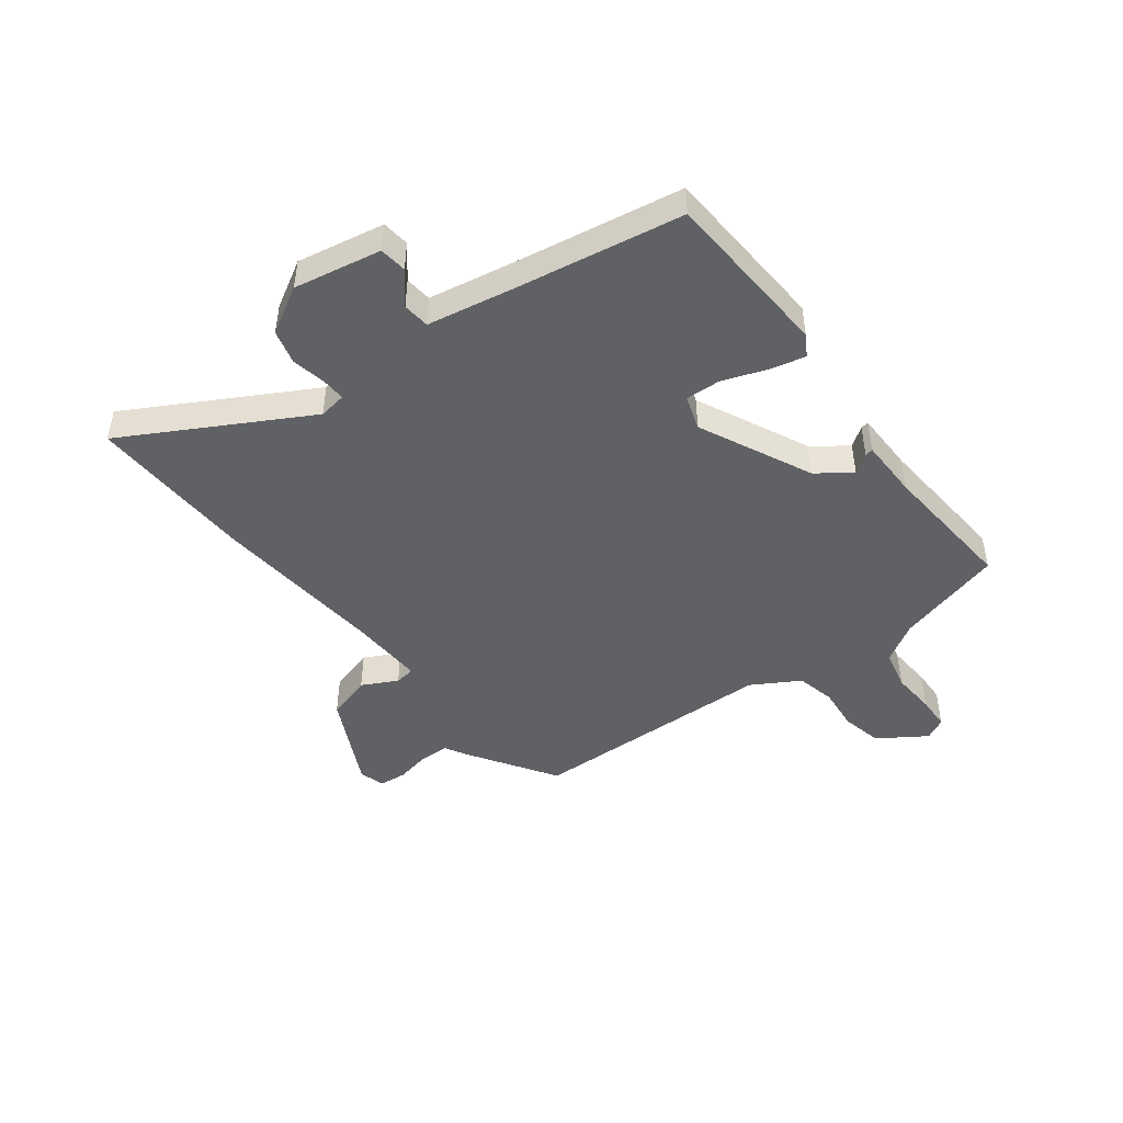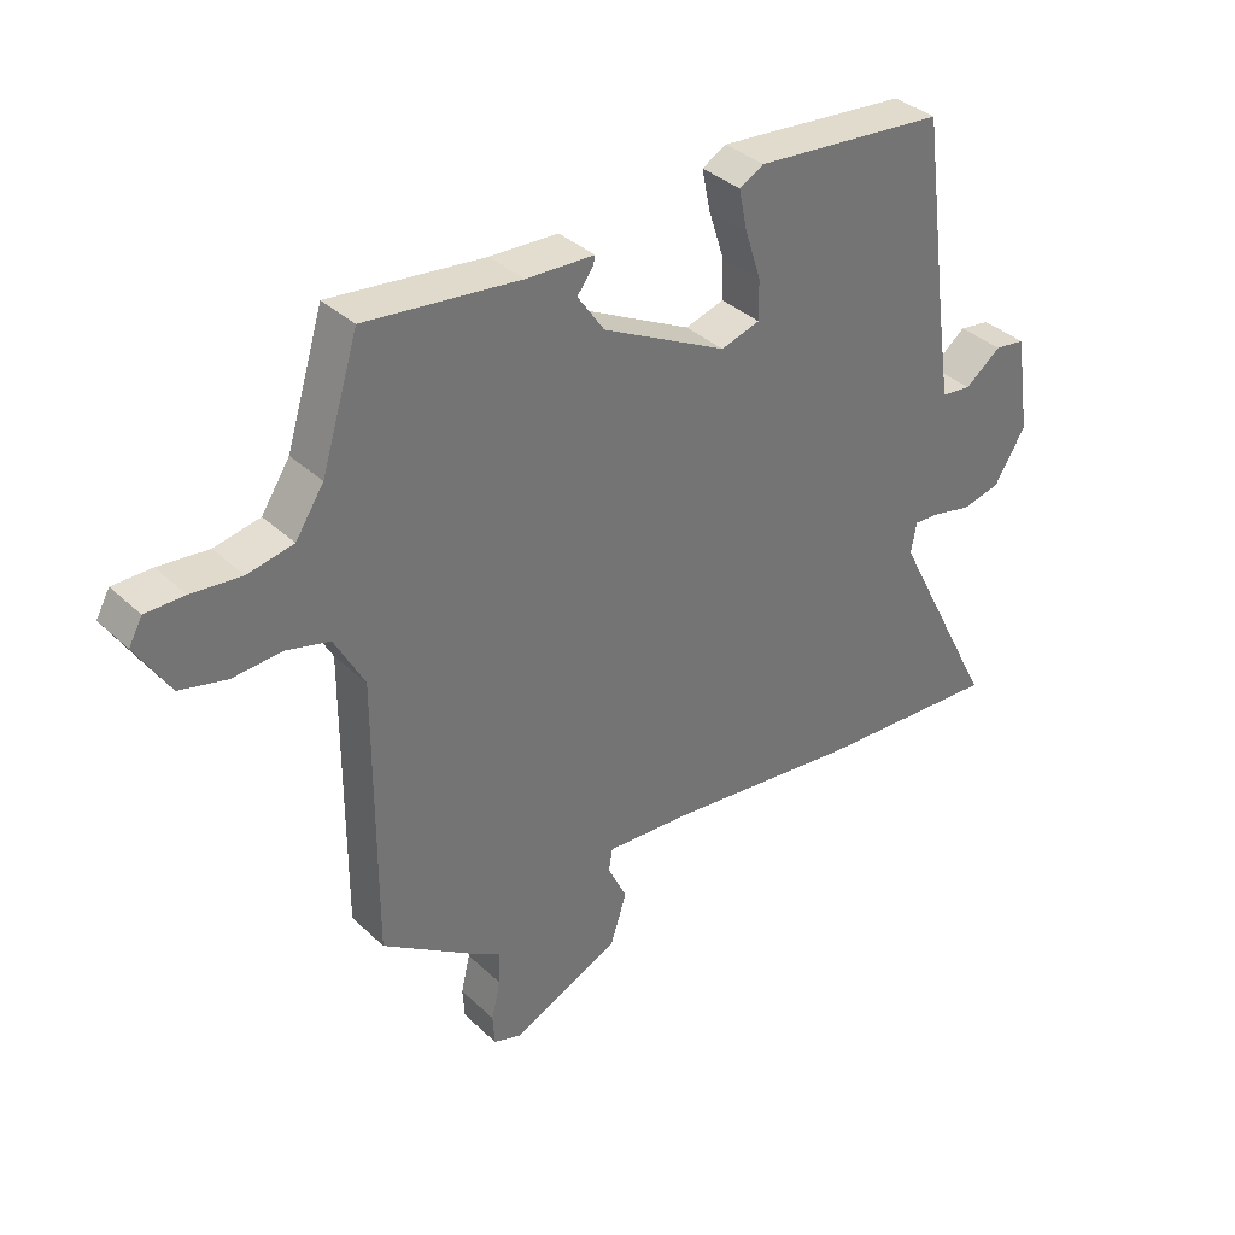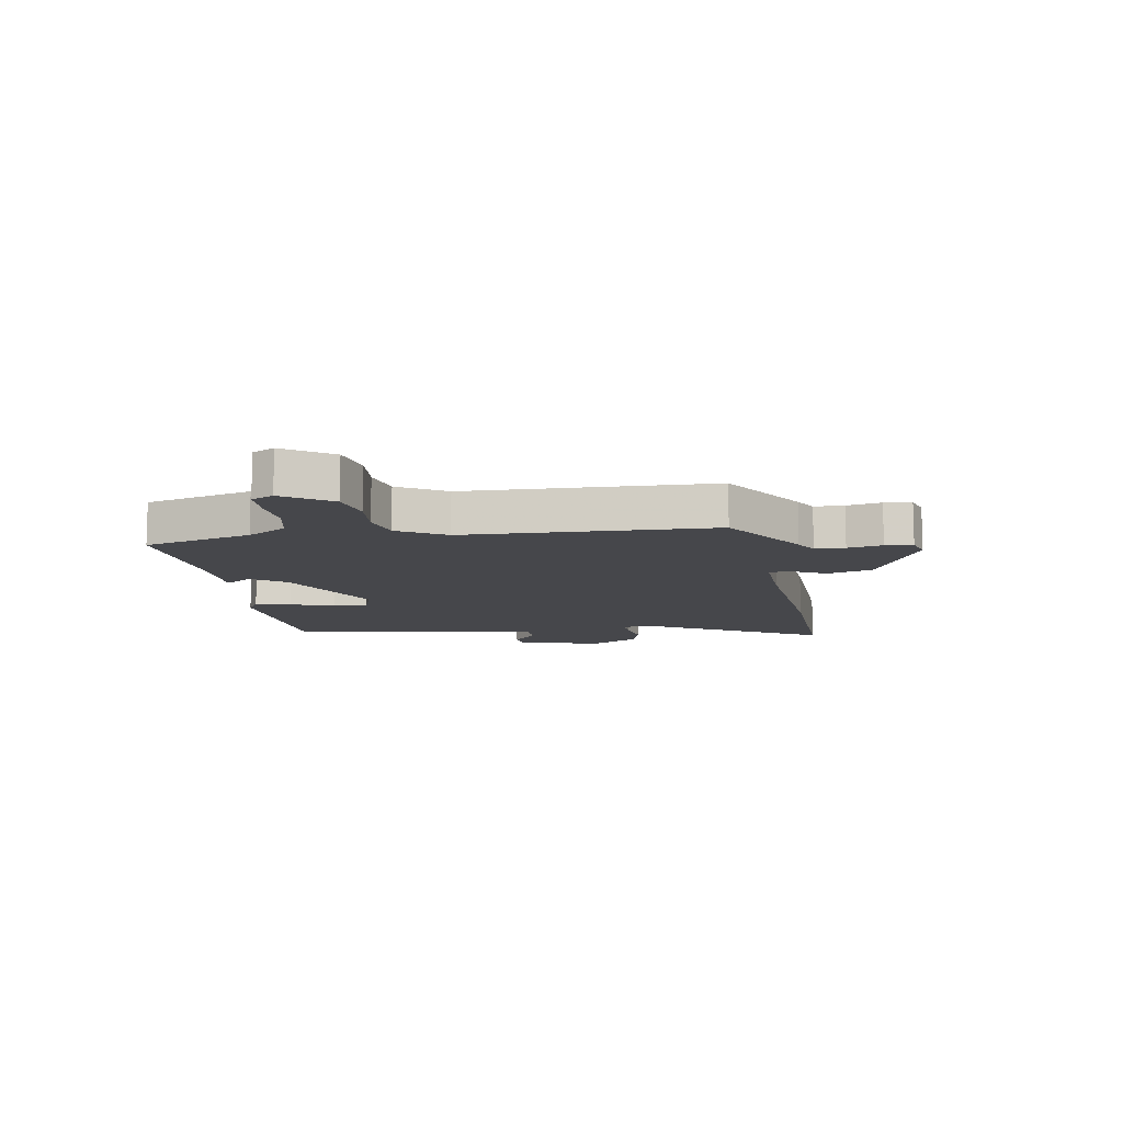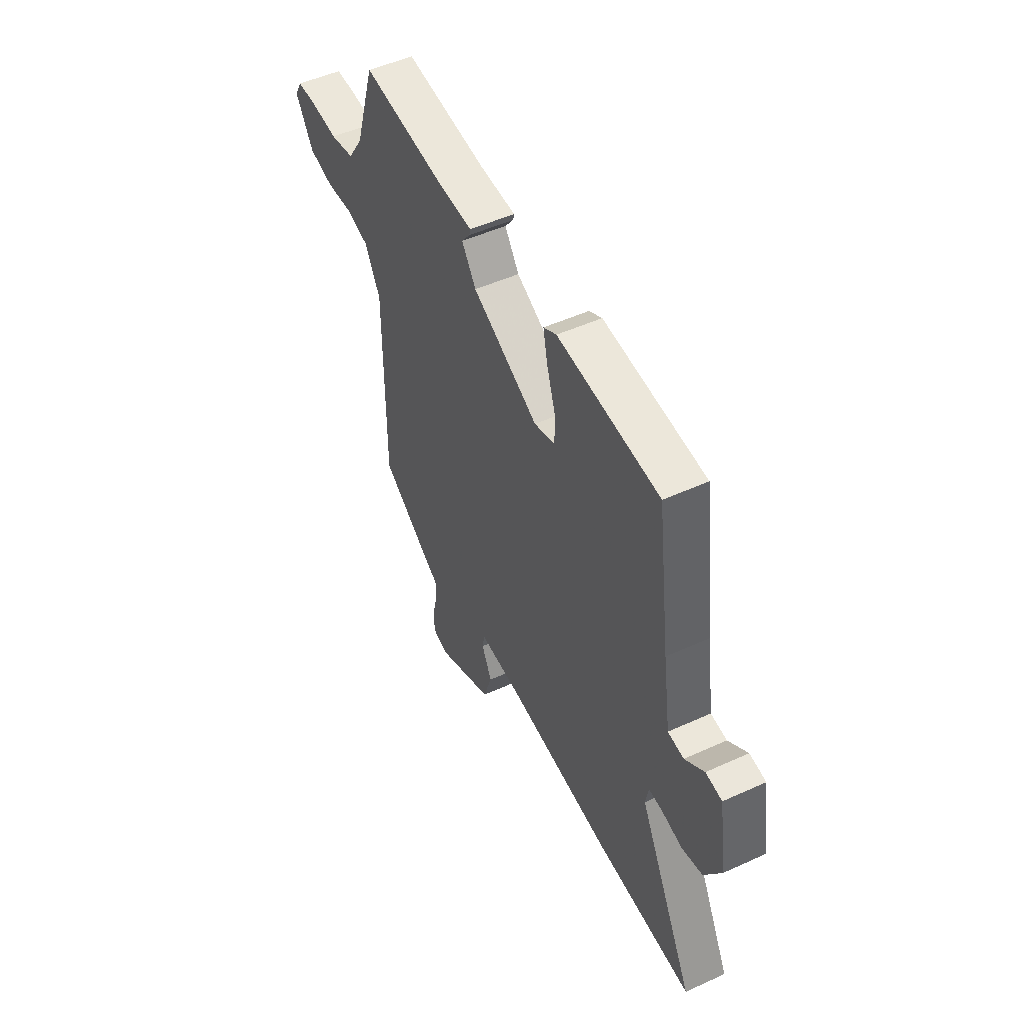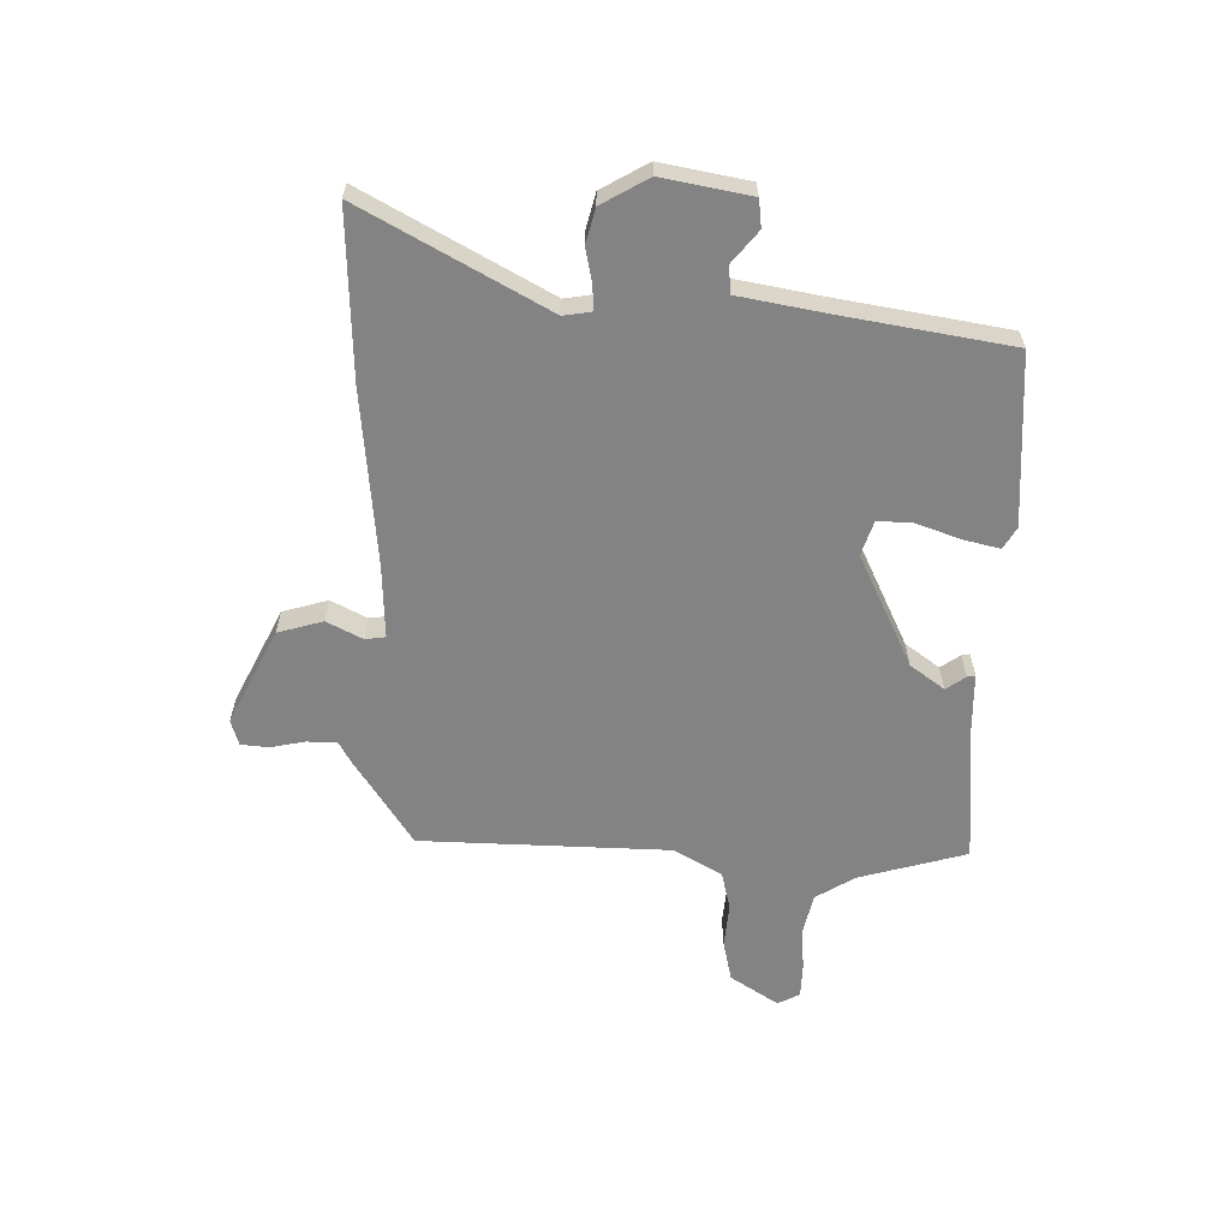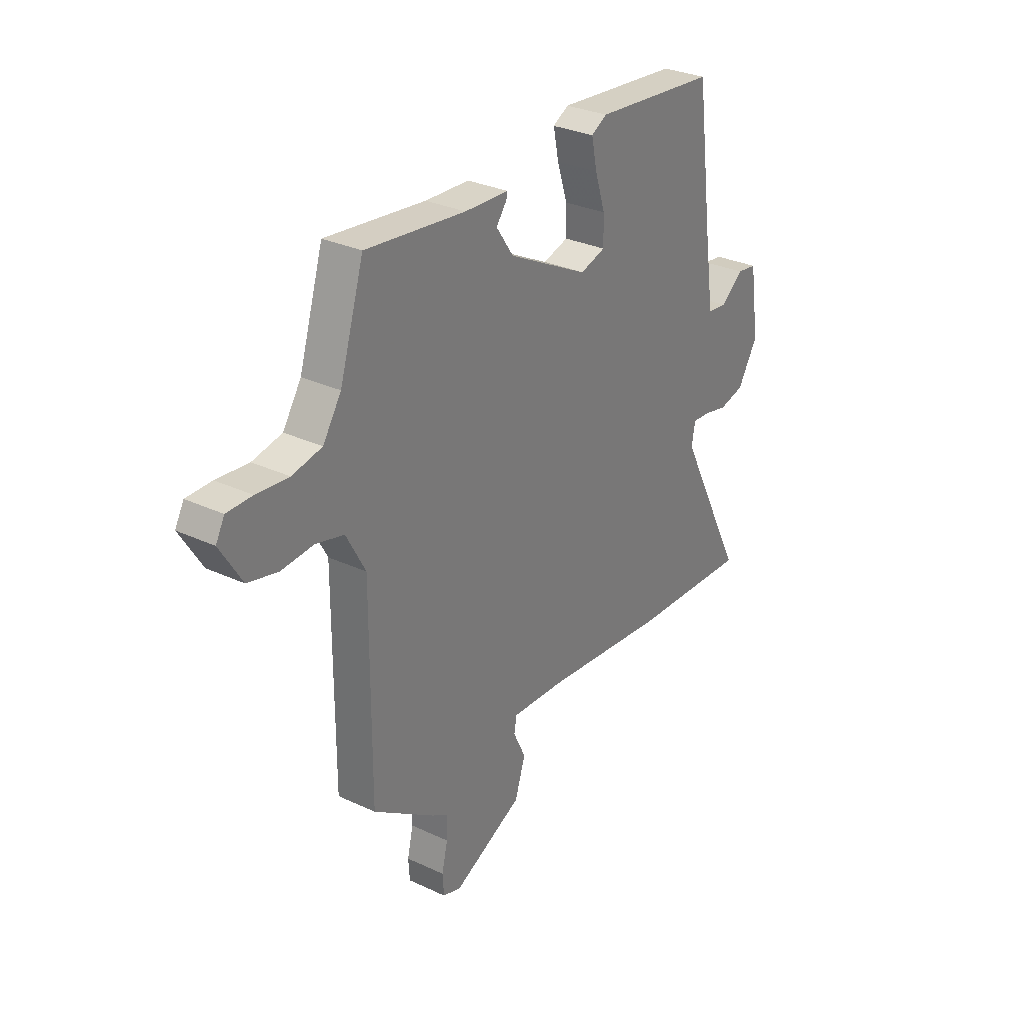
<metadata>
{"format":"obj","ext":"obj","renderer":"f3d","projection":"perspective","resolution":1024,"background":"white","views":[{"elev":-46.6,"azim":-54.6,"up":"+Y"},{"elev":36.1,"azim":140.4,"up":"+Z"},{"elev":-10.7,"azim":97.4,"up":"+Y"},{"elev":50.5,"azim":-116.5,"up":"+Z"},{"elev":-61.1,"azim":-92.8,"up":"+Y"},{"elev":30.4,"azim":124.1,"up":"+Z"}]}
</metadata>
<code>
v -0.359 0.07 -0.491
v -0.649 0.07 -0.51
v -0.484 0.07 -0.188
v -0.493 0.07 -0.14
v -0.535 0.07 -0.143
v -0.594 0.07 -0.157
v -0.655 0.07 -0.143
v -0.704 0.07 -0.063
v -0.68 0.07 0.091
v -0.632 0.07 0.098
v -0.576 0.07 0.055
v -0.529 0.07 0.061
v -0.506 0.07 0.214
v -0.466 0.07 0.507
v -0.168 0.07 0.535
v -0.13 0.07 0.514
v -0.143 0.07 0.451
v -0.168 0.07 0.374
v -0.169 0.07 0.312
v -0.108 0.07 0.294
v 0.086 0.07 0.394
v 0.128 0.07 0.455
v 0.103 0.07 0.488
v 0.1 0.07 0.502
v 0.206 0.07 0.507
v 0.446 0.07 0.535
v 0.504 0.07 0.349
v 0.548 0.07 0.282
v 0.619 0.07 0.268
v 0.696 0.07 0.276
v 0.756 0.07 0.276
v 0.777 0.07 0.238
v 0.725 0.07 0.153
v 0.653 0.07 0.135
v 0.576 0.07 0.14
v 0.509 0.07 0.122
v 0.463 0.07 0.037
v 0.465 0.07 -0.397
v 0.315 0.07 -0.501
v 0.277 0.07 -0.524
v 0.278 0.07 -0.576
v 0.292 0.07 -0.636
v 0.289 0.07 -0.684
v 0.245 0.07 -0.699
v 0.076 0.07 -0.621
v 0.051 0.07 -0.543
v 0.081 0.07 -0.48
v 0.075 0.07 -0.445
v -0.054 0.07 -0.454
v -0.359 0 -0.491
v -0.649 0 -0.51
v -0.484 0 -0.188
v -0.493 0 -0.14
v -0.535 0 -0.143
v -0.594 0 -0.157
v -0.655 0 -0.143
v -0.704 0 -0.063
v -0.68 0 0.091
v -0.632 0 0.098
v -0.576 0 0.055
v -0.529 0 0.061
v -0.506 0 0.214
v -0.466 0 0.507
v -0.168 0 0.535
v -0.13 0 0.514
v -0.143 0 0.451
v -0.168 0 0.374
v -0.169 0 0.312
v -0.108 0 0.294
v 0.086 0 0.394
v 0.128 0 0.455
v 0.103 0 0.488
v 0.1 0 0.502
v 0.206 0 0.507
v 0.446 0 0.535
v 0.504 0 0.349
v 0.548 0 0.282
v 0.619 0 0.268
v 0.696 0 0.276
v 0.756 0 0.276
v 0.777 0 0.238
v 0.725 0 0.153
v 0.653 0 0.135
v 0.576 0 0.14
v 0.509 0 0.122
v 0.463 0 0.037
v 0.465 0 -0.397
v 0.315 0 -0.501
v 0.277 0 -0.524
v 0.278 0 -0.576
v 0.292 0 -0.636
v 0.289 0 -0.684
v 0.245 0 -0.699
v 0.076 0 -0.621
v 0.051 0 -0.543
v 0.081 0 -0.48
v 0.075 0 -0.445
v -0.054 0 -0.454
f 44 45 46 47
f 44 47 48
f 41 42 43 44
f 40 41 44 48
f 37 38 39 40
f 37 40 48
f 36 37 48 49
f 32 33 34 35
f 32 35 36
f 29 30 31 32
f 29 32 36
f 28 29 36 49
f 25 26 27
f 22 23 24 25
f 21 22 25 27
f 20 21 27 28
f 15 16 17 18
f 13 14 15 18
f 12 13 18 19
f 8 9 10 11
f 8 11 12
f 5 6 7 8
f 4 5 8 12
f 3 4 12 19
f 20 28 49 1
f 3 19 20
f 1 2 3 20
f 96 95 94 93
f 97 96 93
f 93 92 91 90
f 97 93 90 89
f 89 88 87 86
f 97 89 86
f 98 97 86 85
f 84 83 82 81
f 85 84 81
f 81 80 79 78
f 85 81 78
f 98 85 78 77
f 76 75 74
f 74 73 72 71
f 76 74 71 70
f 77 76 70 69
f 67 66 65 64
f 67 64 63 62
f 68 67 62 61
f 60 59 58 57
f 61 60 57
f 57 56 55 54
f 61 57 54 53
f 68 61 53 52
f 50 98 77 69
f 69 68 52
f 69 52 51 50
f 1 50 51 2
f 2 51 52 3
f 3 52 53 4
f 4 53 54 5
f 5 54 55 6
f 6 55 56 7
f 7 56 57 8
f 8 57 58 9
f 9 58 59 10
f 10 59 60 11
f 11 60 61 12
f 12 61 62 13
f 13 62 63 14
f 14 63 64 15
f 15 64 65 16
f 16 65 66 17
f 17 66 67 18
f 18 67 68 19
f 19 68 69 20
f 20 69 70 21
f 21 70 71 22
f 22 71 72 23
f 23 72 73 24
f 24 73 74 25
f 25 74 75 26
f 26 75 76 27
f 27 76 77 28
f 28 77 78 29
f 29 78 79 30
f 30 79 80 31
f 31 80 81 32
f 32 81 82 33
f 33 82 83 34
f 34 83 84 35
f 35 84 85 36
f 36 85 86 37
f 37 86 87 38
f 38 87 88 39
f 39 88 89 40
f 40 89 90 41
f 41 90 91 42
f 42 91 92 43
f 43 92 93 44
f 44 93 94 45
f 45 94 95 46
f 46 95 96 47
f 47 96 97 48
f 48 97 98 49
f 49 98 50 1

</code>
